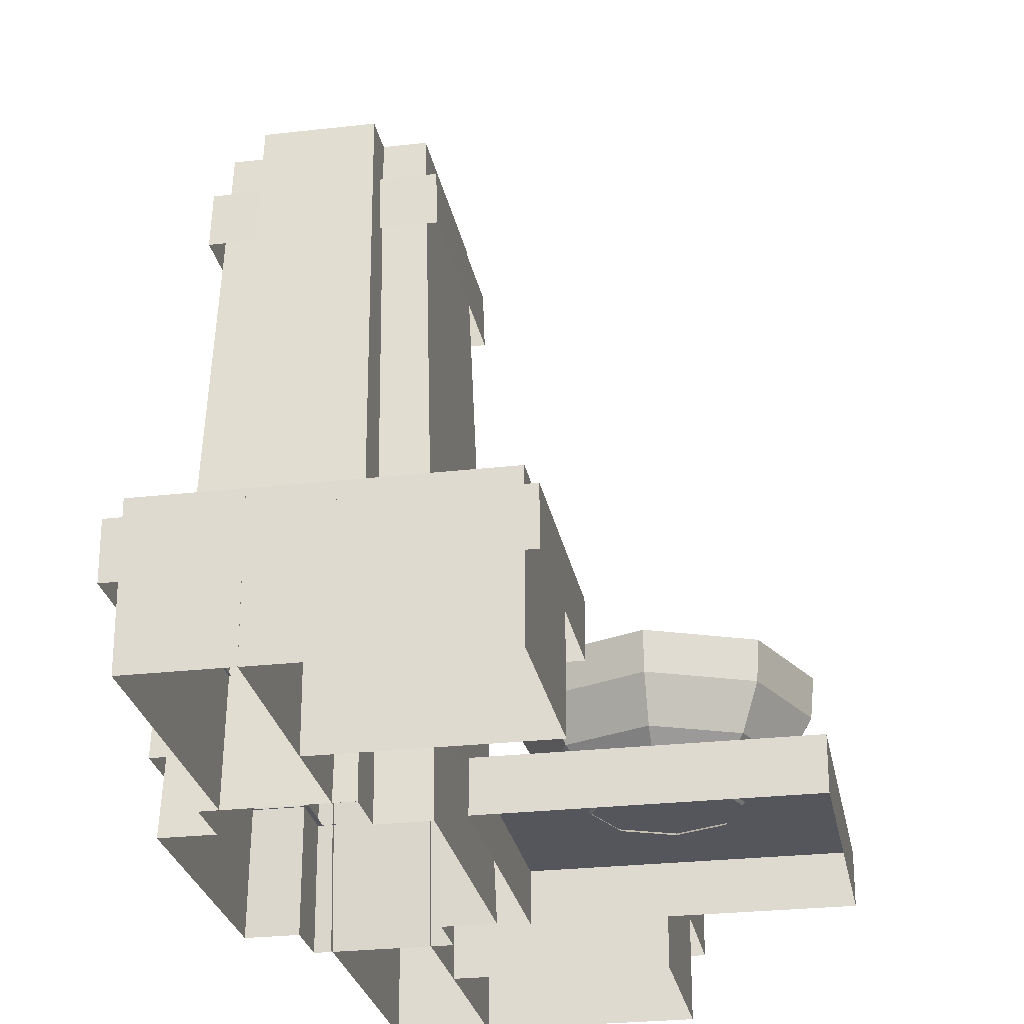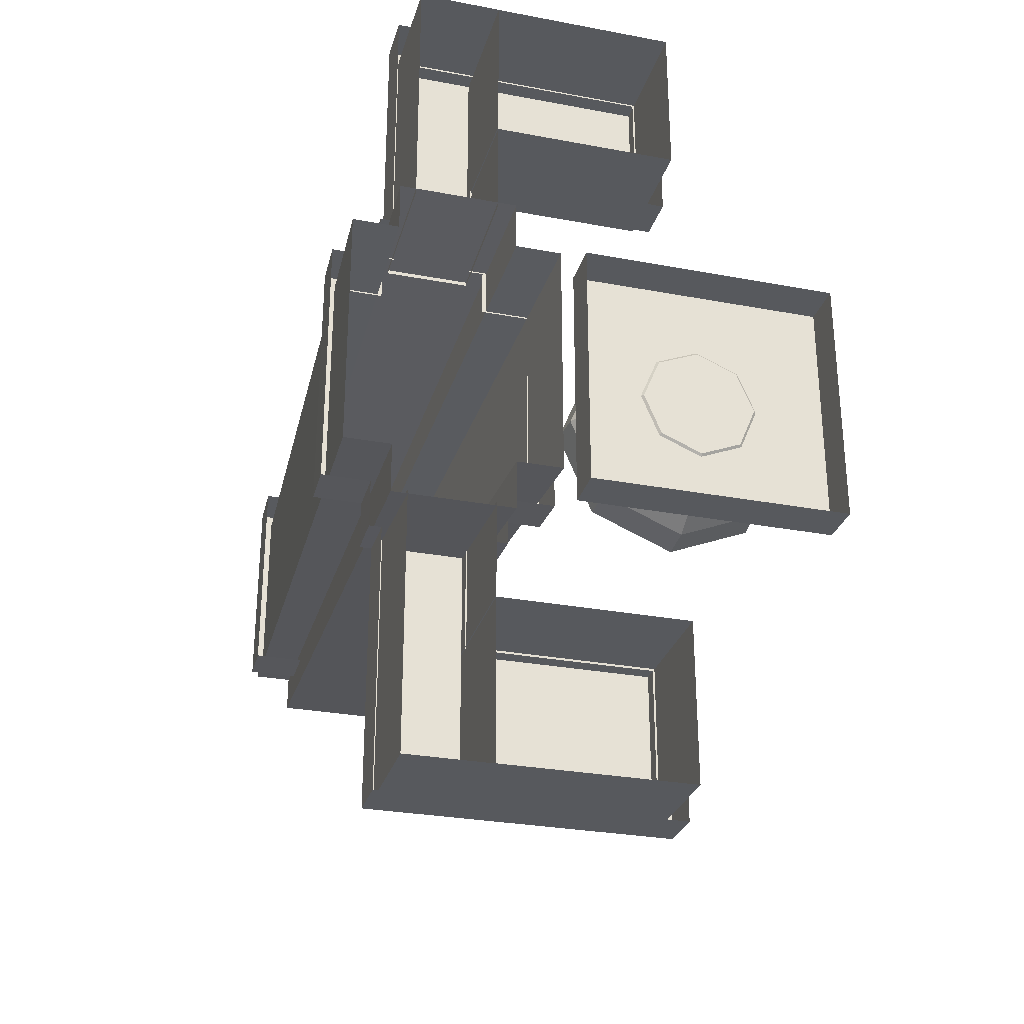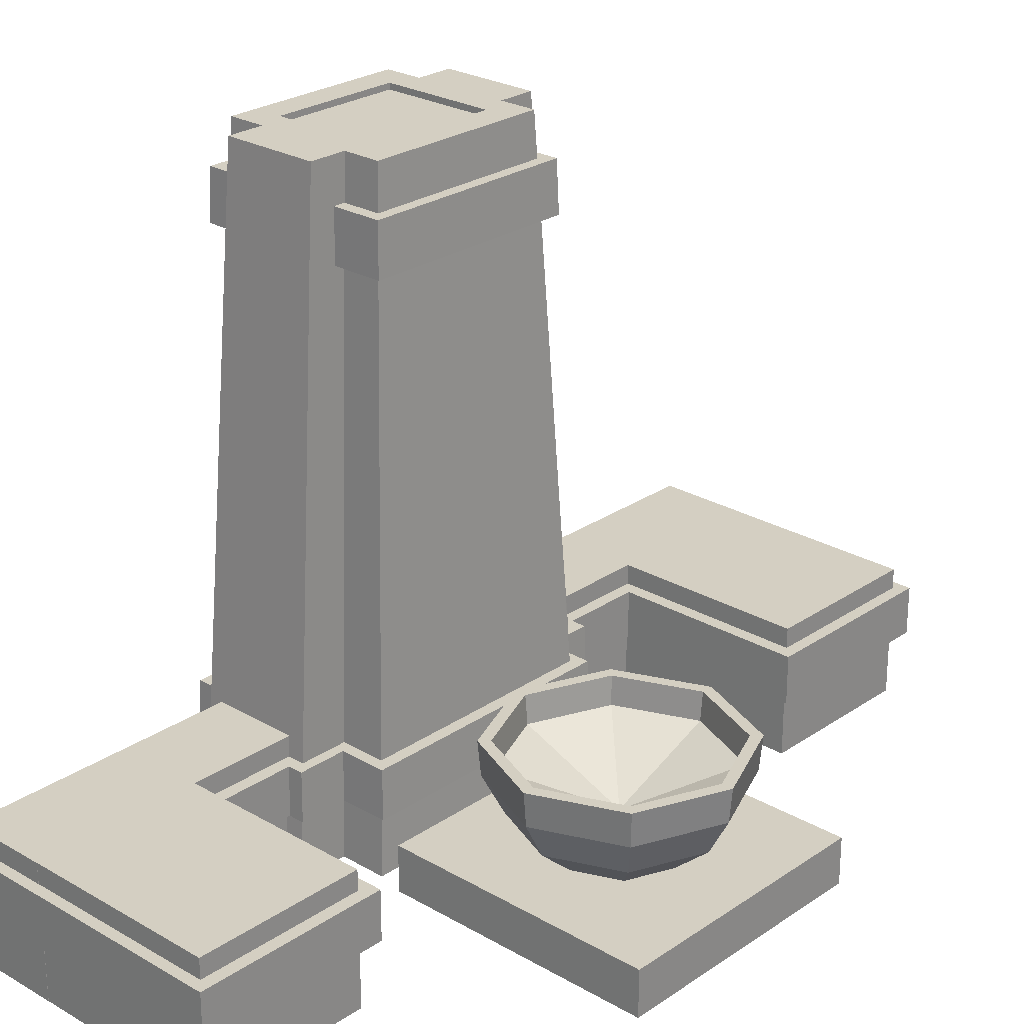
<metadata>
{"format":"obj","ext":"obj","renderer":"f3d","projection":"perspective","resolution":1024,"background":"white","views":[{"elev":-26.2,"azim":-169.6,"up":"+Z"},{"elev":-29.1,"azim":164.5,"up":"+Y"},{"elev":25.5,"azim":-137.2,"up":"+Z"}]}
</metadata>
<code>
g mingjie_yewai_351_zhuzi_02
v 19.96 -21.29 108.4
v 19.65 -20.98 118.3
v 9.181 -20.98 118.3
v 9.401 -21.29 108.4
v 9.181 -20.98 118.3
v 19.65 -20.98 118.3
v 17.15 -18.48 118.3
v 9.181 -18.48 118.3
v 19.96 21.29 108.4
v 9.401 21.29 108.4
v 9.181 20.98 118.3
v 19.65 20.98 118.3
v 9.181 20.98 118.3
v 9.181 18.48 118.3
v 17.15 18.48 118.3
v 19.65 20.98 118.3
v 19.96 21.29 108.4
v 19.65 20.98 118.3
v 19.65 -20.98 118.3
v 19.96 -21.29 108.4
v 19.65 20.98 118.3
v 17.15 18.48 118.3
v 17.15 -18.48 118.3
v -19.91 -21.29 108.4
v -9.449 -21.29 108.4
v -9.228 -20.98 118.3
v -19.6 -20.98 118.3
v -9.228 -20.98 118.3
v -9.228 -18.48 118.3
v -17.1 -18.48 118.3
v -19.6 -20.98 118.3
v -19.91 21.29 108.4
v -19.6 20.98 118.3
v -9.228 20.98 118.3
v -9.449 21.29 108.4
v -9.228 20.98 118.3
v -19.6 20.98 118.3
v -17.1 18.48 118.3
v -9.228 18.48 118.3
v -19.91 21.29 108.4
v -19.91 -21.29 108.4
v -19.6 -20.98 118.3
v -19.6 20.98 118.3
v -19.6 20.98 118.3
v -17.1 -18.48 118.3
v -17.1 18.48 118.3
v 11.25 12.71 125.6
v -11.25 12.71 125.6
v -11.25 -12.71 125.6
v 11.25 -12.71 125.6
v 9.6 18.17 126.8
v 9.6 25.51 126.8
v -9.6 25.51 126.8
v -9.6 18.17 126.8
v -9.6 -18.17 126.8
v -9.6 -25.51 126.8
v 9.6 -25.51 126.8
v 9.6 -18.17 126.8
v -17.04 18.17 126.8
v -11.25 12.71 126.8
v 17.04 -18.17 126.8
v 11.25 -12.71 126.8
v -11.25 -12.71 126.8
v 11.25 12.71 126.8
v 17.04 18.17 126.8
v -17.04 -18.17 126.8
v -11.25 -12.71 125.6
v -11.25 12.71 125.6
v -11.25 12.71 126.8
v -11.25 -12.71 126.8
v 11.25 -12.71 125.6
v -11.25 -12.71 125.6
v -11.25 -12.71 126.8
v 11.25 -12.71 126.8
v 11.25 12.71 125.6
v 11.25 -12.71 125.6
v 11.25 -12.71 126.8
v 11.25 12.71 126.8
v -11.25 12.71 125.6
v 11.25 12.71 125.6
v 11.25 12.71 126.8
v -11.25 12.71 126.8
v -81.07 -26.68 9.228
v -27.14 -26.68 9.228
v -27.14 26.68 9.228
v -81.07 26.68 9.228
v -81.07 -26.68 4e-06
v -27.14 -26.68 4e-06
v -27.14 -26.68 9.228
v -81.07 -26.68 9.228
v -27.14 -26.68 4e-06
v -27.14 26.68 -4e-06
v -27.14 26.68 9.228
v -27.14 -26.68 9.228
v -27.14 26.68 -4e-06
v -81.07 26.68 -4e-06
v -81.07 26.68 9.228
v -27.14 26.68 9.228
v -81.07 26.68 -4e-06
v -81.07 -26.68 4e-06
v -81.07 -26.68 9.228
v -81.07 26.68 9.228
v -8.117 -87.85 26.3
v -8.117 -54.9 26.3
v -46.67 -54.9 26.3
v -46.67 -87.85 26.3
v -46.67 -87.85 26.3
v -46.67 -54.9 26.3
v -46.67 -54.9 9e-06
v -46.67 -87.85 1.4e-05
v -8.117 -87.85 26.3
v -46.67 -87.85 26.3
v -46.67 -87.85 1.4e-05
v -8.117 -87.85 1.4e-05
v -46.67 -54.9 26.3
v -8.117 -54.9 26.3
v -8.117 -54.9 9e-06
v -46.67 -54.9 9e-06
v 8.94 -32.75 26.3
v -8.3 -32.75 26.3
v -8.3 -87.89 26.3
v 8.94 -87.89 26.3
v 8.94 -87.89 26.3
v -8.3 -87.89 26.3
v -8.3 -87.89 1.4e-05
v 8.94 -87.89 1.4e-05
v 8.94 -32.75 26.3
v 8.94 -87.89 26.3
v 8.94 -87.89 1.4e-05
v 8.94 -34.71 6e-06
v -8.3 -87.89 26.3
v -8.3 -32.75 26.3
v -8.3 -34.71 6e-06
v -8.3 -87.89 1.4e-05
v -8.117 87.85 26.3
v -46.67 87.85 26.3
v -46.67 54.9 26.3
v -8.117 54.9 26.3
v -46.67 87.85 26.3
v -46.67 87.85 -1.4e-05
v -46.67 54.9 -9e-06
v -46.67 54.9 26.3
v -8.117 87.85 26.3
v -8.117 87.85 -1.4e-05
v -46.67 87.85 -1.4e-05
v -46.67 87.85 26.3
v -46.67 54.9 26.3
v -46.67 54.9 -9e-06
v -8.117 54.9 -9e-06
v -8.117 54.9 26.3
v 8.94 32.75 26.3
v 8.94 87.89 26.3
v -8.3 87.89 26.3
v -8.3 32.75 26.3
v 8.94 87.89 26.3
v 8.94 87.89 -1.4e-05
v -8.3 87.89 -1.4e-05
v -8.3 87.89 26.3
v 8.94 32.75 26.3
v 8.94 34.71 -6e-06
v 8.94 87.89 -1.4e-05
v 8.94 87.89 26.3
v -8.3 87.89 26.3
v -8.3 87.89 -1.4e-05
v -8.3 34.71 -6e-06
v -8.3 32.75 26.3
v -45.23 -8.506 8.776
v -39.88 -13.86 15.38
v -53.71 -19.59 15.38
v -53.71 -12.02 8.776
v -41.71 -0.024 8.776
v -34.15 -0.024 15.38
v -39.88 -13.86 15.38
v -45.23 -8.506 8.776
v -36.69 -17.05 29.42
v -53.71 -24.1 29.42
v -53.71 -23.49 22.69
v -37.11 -16.62 22.69
v -29.63 -0.02399 29.42
v -36.69 -17.05 29.42
v -37.11 -16.62 22.69
v -30.24 -0.02399 22.69
v -53.71 -24.1 29.42
v -36.69 -17.05 29.42
v -38.33 -15.4 29.42
v -53.71 -21.77 29.42
v -36.69 -17.05 29.42
v -29.63 -0.02399 29.42
v -31.96 -0.02399 29.42
v -38.33 -15.4 29.42
v -53.71 -21.77 29.42
v -38.33 -15.4 29.42
v -38.72 -15.02 23.86
v -53.71 -21.23 23.86
v -38.33 -15.4 29.42
v -31.96 -0.02399 29.42
v -32.51 -0.02399 23.86
v -38.72 -15.02 23.86
v -53.71 -21.23 23.86
v -38.72 -15.02 23.86
v -53.71 -0.024 15.45
v -45.23 8.458 8.776
v -39.88 13.81 15.38
v -34.15 -0.024 15.38
v -41.71 -0.024 8.776
v -53.71 11.97 8.776
v -53.71 19.54 15.38
v -39.88 13.81 15.38
v -45.23 8.458 8.776
v -36.69 17 29.42
v -29.63 -0.02399 29.42
v -30.24 -0.02399 22.69
v -37.11 16.57 22.69
v -53.71 24.05 29.42
v -36.69 17 29.42
v -37.11 16.57 22.69
v -53.71 23.45 22.69
v -29.63 -0.02399 29.42
v -36.69 17 29.42
v -38.33 15.36 29.42
v -31.96 -0.02399 29.42
v -36.69 17 29.42
v -53.71 24.05 29.42
v -53.71 21.73 29.42
v -38.33 15.36 29.42
v -31.96 -0.02399 29.42
v -38.33 15.36 29.42
v -38.72 14.97 23.86
v -32.51 -0.02399 23.86
v -38.33 15.36 29.42
v -53.71 21.73 29.42
v -53.71 21.18 23.86
v -38.72 14.97 23.86
v -32.51 -0.02399 23.86
v -38.72 14.97 23.86
v -62.19 8.458 8.776
v -67.54 13.81 15.38
v -53.71 19.54 15.38
v -53.71 11.97 8.776
v -65.7 -0.024 8.776
v -73.27 -0.024 15.38
v -67.54 13.81 15.38
v -62.19 8.458 8.776
v -70.73 17 29.42
v -53.71 24.05 29.42
v -53.71 23.45 22.69
v -70.3 16.57 22.69
v -77.78 -0.02399 29.42
v -70.73 17 29.42
v -70.3 16.57 22.69
v -77.18 -0.024 22.69
v -53.71 24.05 29.42
v -70.73 17 29.42
v -69.09 15.36 29.42
v -53.71 21.73 29.42
v -70.73 17 29.42
v -77.78 -0.02399 29.42
v -75.46 -0.02399 29.42
v -69.09 15.36 29.42
v -53.71 21.73 29.42
v -69.09 15.36 29.42
v -68.7 14.97 23.86
v -53.71 21.18 23.86
v -69.09 15.36 29.42
v -75.46 -0.02399 29.42
v -74.91 -0.024 23.86
v -68.7 14.97 23.86
v -53.71 21.18 23.86
v -68.7 14.97 23.86
v -62.19 -8.506 8.776
v -67.54 -13.86 15.38
v -73.27 -0.024 15.38
v -65.7 -0.024 8.776
v -53.71 -12.02 8.776
v -53.71 -19.59 15.38
v -67.54 -13.86 15.38
v -62.19 -8.506 8.776
v -70.73 -17.05 29.42
v -77.78 -0.02399 29.42
v -77.18 -0.024 22.69
v -70.3 -16.62 22.69
v -53.71 -24.1 29.42
v -70.73 -17.05 29.42
v -70.3 -16.62 22.69
v -53.71 -23.49 22.69
v -77.78 -0.02399 29.42
v -70.73 -17.05 29.42
v -69.09 -15.4 29.42
v -75.46 -0.02399 29.42
v -70.73 -17.05 29.42
v -53.71 -24.1 29.42
v -53.71 -21.77 29.42
v -69.09 -15.4 29.42
v -75.46 -0.02399 29.42
v -69.09 -15.4 29.42
v -68.7 -15.02 23.86
v -74.91 -0.024 23.86
v -69.09 -15.4 29.42
v -53.71 -21.77 29.42
v -53.71 -21.23 23.86
v -68.7 -15.02 23.86
v -74.91 -0.024 23.86
v -68.7 -15.02 23.86
f 1 2 3
f 3 4 1
f 5 6 7
f 7 8 5
f 9 10 11
f 11 12 9
f 13 14 15
f 15 16 13
f 17 18 19
f 19 20 17
f 21 22 23
f 23 6 21
f 24 25 26
f 26 27 24
f 28 29 30
f 30 31 28
f 32 33 34
f 34 35 32
f 36 37 38
f 38 39 36
f 40 41 42
f 42 43 40
f 44 31 45
f 45 46 44
f 47 48 49
f 49 50 47
f 51 52 53
f 53 54 51
f 55 56 57
f 57 58 55
f 54 59 60
f 58 61 62
f 62 63 55
f 55 58 62
f 60 64 51
f 51 54 60
f 65 51 64
f 64 62 61
f 61 65 64
f 66 55 63
f 63 60 59
f 59 66 63
f 67 68 69
f 69 70 67
f 71 72 73
f 73 74 71
f 75 76 77
f 77 78 75
f 79 80 81
f 81 82 79
f 83 84 85
f 85 86 83
f 87 88 89
f 89 90 87
f 91 92 93
f 93 94 91
f 95 96 97
f 97 98 95
f 99 100 101
f 101 102 99
f 103 104 105
f 105 106 103
f 107 108 109
f 109 110 107
f 111 112 113
f 113 114 111
f 115 116 117
f 117 118 115
f 119 120 121
f 121 122 119
f 123 124 125
f 125 126 123
f 127 128 129
f 129 130 127
f 131 132 133
f 133 134 131
f 135 136 137
f 137 138 135
f 139 140 141
f 141 142 139
f 143 144 145
f 145 146 143
f 147 148 149
f 149 150 147
f 151 152 153
f 153 154 151
f 155 156 157
f 157 158 155
f 159 160 161
f 161 162 159
f 163 164 165
f 165 166 163
f 167 168 169
f 169 170 167
f 171 172 173
f 173 174 171
f 175 176 177
f 177 178 175
f 179 180 181
f 181 182 179
f 178 177 169
f 169 168 178
f 182 181 173
f 173 172 182
f 183 184 185
f 185 186 183
f 187 188 189
f 189 190 187
f 191 192 193
f 193 194 191
f 195 196 197
f 197 198 195
f 199 200 201
f 202 203 204
f 204 205 202
f 206 207 208
f 208 209 206
f 210 211 212
f 212 213 210
f 214 215 216
f 216 217 214
f 213 212 204
f 204 203 213
f 217 216 208
f 208 207 217
f 218 219 220
f 220 221 218
f 222 223 224
f 224 225 222
f 226 227 228
f 228 229 226
f 230 231 232
f 232 233 230
f 234 235 201
f 236 237 238
f 238 239 236
f 240 241 242
f 242 243 240
f 244 245 246
f 246 247 244
f 248 249 250
f 250 251 248
f 247 246 238
f 238 237 247
f 251 250 242
f 242 241 251
f 252 253 254
f 254 255 252
f 256 257 258
f 258 259 256
f 260 261 262
f 262 263 260
f 264 265 266
f 266 267 264
f 268 269 201
f 270 271 272
f 272 273 270
f 274 275 276
f 276 277 274
f 278 279 280
f 280 281 278
f 282 283 284
f 284 285 282
f 281 280 272
f 272 271 281
f 285 284 276
f 276 275 285
f 286 287 288
f 288 289 286
f 290 291 292
f 292 293 290
f 294 295 296
f 296 297 294
f 298 299 300
f 300 301 298
f 302 303 201
f 200 234 201
f 235 268 201
f 269 302 201
f 303 199 201
g mingjie_yewai_351_zhuzi_02
v -23.57 -26.63 12.74
v -14 -26.63 12.74
v -13.8 -26.32 22.36
v -23.26 -26.32 22.36
v -13.8 -26.32 22.36
v -10.93 -23.83 22.36
v -20.76 -23.83 22.36
v -23.26 -26.32 22.36
v -23.57 26.63 12.74
v -23.57 -26.63 12.74
v -23.26 -26.32 22.36
v -23.26 26.32 22.36
v -23.26 26.32 22.36
v -23.26 -26.32 22.36
v -20.76 -23.83 22.36
v -20.76 23.82 22.36
v 23.34 -26.63 12.74
v 23.03 -26.32 22.36
v 13.39 -26.32 22.36
v 13.56 -26.63 12.74
v 13.39 -26.32 22.36
v 23.03 -26.32 22.36
v 20.54 -23.83 22.36
v 10.89 -23.83 22.36
v 23.34 26.63 12.74
v 23.03 26.32 22.36
v 23.03 -26.32 22.36
v 23.34 -26.63 12.74
v 23.03 26.32 22.36
v 20.54 23.82 22.36
v 20.54 -23.83 22.36
v 23.03 -26.32 22.36
v 13.56 -26.63 12.74
v 13.39 -26.32 22.36
v 13.39 -36.14 22.36
v 13.56 -36.41 12.74
v 13.39 -26.32 22.36
v 10.89 -23.83 22.36
v 10.89 -33.6 22.36
v 13.39 -36.14 22.36
v -14 -26.63 12.74
v -14 -36.41 12.74
v -13.8 -36.14 22.36
v -13.8 -26.32 22.36
v -13.8 -26.32 22.36
v -13.8 -36.14 22.36
v -10.93 -33.6 22.36
v -10.93 -23.83 22.36
v -23.57 26.63 12.74
v -23.26 26.32 22.36
v -13.8 26.32 22.36
v -14 26.63 12.74
v -13.8 26.32 22.36
v -23.26 26.32 22.36
v -20.76 23.82 22.36
v -10.93 23.83 22.36
v 23.34 26.63 12.74
v 13.56 26.63 12.74
v 13.39 26.32 22.36
v 23.03 26.32 22.36
v 13.39 26.32 22.36
v 10.89 23.83 22.36
v 20.54 23.82 22.36
v 23.03 26.32 22.36
v 13.56 26.63 12.74
v 13.56 36.41 12.74
v 13.39 36.14 22.36
v 13.39 26.32 22.36
v 13.39 26.32 22.36
v 13.39 36.14 22.36
v 10.89 33.6 22.36
v 10.89 23.83 22.36
v -14 26.63 12.74
v -13.8 26.32 22.36
v -13.8 36.14 22.36
v -14 36.41 12.74
v -13.8 26.32 22.36
v -10.93 23.83 22.36
v -10.93 33.6 22.36
v -13.8 36.14 22.36
v -9.6 -25.51 126.8
v -12.21 -35.65 6e-06
v 12.21 -35.65 6e-06
v 9.6 -25.51 126.8
v 17.04 -18.17 126.8
v 21.67 -25.39 4e-06
v 21.67 25.39 -4e-06
v 17.04 18.17 126.8
v 9.6 25.51 126.8
v 12.21 35.65 -6e-06
v -12.21 35.65 -6e-06
v -9.6 25.51 126.8
v -17.04 18.17 126.8
v -21.67 25.39 -4e-06
v -21.67 -25.39 4e-06
v -17.04 -18.17 126.8
v -12.21 25.39 -4e-06
v -21.67 25.39 -4e-06
v -17.04 18.17 126.8
v -9.6 18.17 126.8
v 12.21 -25.39 4e-06
v 21.67 -25.39 4e-06
v 17.04 -18.17 126.8
v 9.6 -18.17 126.8
v 9.6 18.17 126.8
v 17.04 18.17 126.8
v 21.67 25.39 -4e-06
v 12.21 25.39 -4e-06
v -9.6 -18.17 126.8
v -17.04 -18.17 126.8
v -21.67 -25.39 4e-06
v -12.21 -25.39 4e-06
v -12.21 25.39 -4e-06
v -9.6 18.17 126.8
v -9.6 25.51 126.8
v -12.21 35.65 -6e-06
v 9.6 25.51 126.8
v 9.6 18.17 126.8
v 12.21 25.39 -4e-06
v 12.21 35.65 -6e-06
v 12.21 -25.39 4e-06
v 9.6 -18.17 126.8
v 9.6 -25.51 126.8
v 12.21 -35.65 6e-06
v -9.6 -25.51 126.8
v -9.6 -18.17 126.8
v -12.21 -25.39 4e-06
v -12.21 -35.65 6e-06
v 13.56 -36.41 12.74
v 13.39 -36.14 22.36
v 11.08 -36.14 22.36
v 11.08 -36.41 12.74
v 11.08 -36.14 22.36
v 13.39 -36.14 22.36
v 10.89 -33.6 22.36
v 8.567 -33.6 22.36
v 11.08 -90 12.74
v 11.08 -90 22.36
v -49.06 -90 22.36
v -49.06 -90 12.74
v -49.06 -90 22.36
v 11.08 -90 22.36
v 8.582 -87.51 22.36
v -46.29 -87.51 22.36
v 11.08 -36.41 12.74
v 11.08 -36.14 22.36
v 11.08 -90 22.36
v 11.08 -90 12.74
v 11.08 -36.14 22.36
v 8.567 -33.6 22.36
v 8.582 -87.51 22.36
v 11.08 -90 22.36
v -49.06 -52.3 12.74
v -49.06 -90 12.74
v -49.06 -90 22.36
v -49.06 -52.3 22.36
v -49.06 -52.3 22.36
v -49.06 -90 22.36
v -46.29 -87.51 22.36
v -46.29 -55.33 22.36
v -10.79 -52.3 12.74
v -49.06 -52.3 12.74
v -49.06 -52.3 22.36
v -10.79 -52.3 22.36
v -10.79 -52.3 22.36
v -49.06 -52.3 22.36
v -46.29 -55.33 22.36
v -8.02 -55.33 22.36
v -10.79 -36.41 12.74
v -10.79 -52.3 12.74
v -10.79 -52.3 22.36
v -10.79 -36.14 22.36
v -10.79 -36.14 22.36
v -10.79 -52.3 22.36
v -8.02 -55.33 22.36
v -8.02 -33.6 22.36
v -14 -36.41 12.74
v -10.79 -36.41 12.74
v -10.79 -36.14 22.36
v -13.8 -36.14 22.36
v -13.8 -36.14 22.36
v -10.79 -36.14 22.36
v -8.02 -33.6 22.36
v -10.93 -33.6 22.36
v 13.56 36.41 12.74
v 11.08 36.41 12.74
v 11.08 36.14 22.36
v 13.39 36.14 22.36
v 11.08 36.14 22.36
v 8.567 33.6 22.36
v 10.89 33.6 22.36
v 13.39 36.14 22.36
v 11.08 90 12.74
v -49.06 90 12.74
v -49.06 90 22.36
v 11.08 90 22.36
v -49.06 90 22.36
v -46.29 87.51 22.36
v 8.582 87.51 22.36
v 11.08 90 22.36
v 11.08 36.41 12.74
v 11.08 90 12.74
v 11.08 90 22.36
v 11.08 36.14 22.36
v 11.08 36.14 22.36
v 11.08 90 22.36
v 8.582 87.51 22.36
v 8.567 33.6 22.36
v -49.06 52.3 12.74
v -49.06 52.3 22.36
v -49.06 90 22.36
v -49.06 90 12.74
v -49.06 52.3 22.36
v -46.29 55.33 22.36
v -46.29 87.51 22.36
v -49.06 90 22.36
v -10.79 52.3 12.74
v -10.79 52.3 22.36
v -49.06 52.3 22.36
v -49.06 52.3 12.74
v -10.79 52.3 22.36
v -8.02 55.33 22.36
v -46.29 55.33 22.36
v -49.06 52.3 22.36
v -10.79 36.41 12.74
v -10.79 36.14 22.36
v -10.79 52.3 22.36
v -10.79 52.3 12.74
v -10.79 36.14 22.36
v -8.02 33.6 22.36
v -8.02 55.33 22.36
v -10.79 52.3 22.36
v -14 36.41 12.74
v -13.8 36.14 22.36
v -10.79 36.14 22.36
v -10.79 36.41 12.74
v -13.8 36.14 22.36
v -10.93 33.6 22.36
v -8.02 33.6 22.36
v -10.79 36.14 22.36
f 304 305 306
f 306 307 304
f 308 309 310
f 310 311 308
f 312 313 314
f 314 315 312
f 316 317 318
f 318 319 316
f 320 321 322
f 322 323 320
f 324 325 326
f 326 327 324
f 328 329 330
f 330 331 328
f 332 333 334
f 334 335 332
f 336 337 338
f 338 339 336
f 340 341 342
f 342 343 340
f 344 345 346
f 346 347 344
f 348 349 350
f 350 351 348
f 352 353 354
f 354 355 352
f 356 357 358
f 358 359 356
f 360 361 362
f 362 363 360
f 364 365 366
f 366 367 364
f 368 369 370
f 370 371 368
f 372 373 374
f 374 375 372
f 376 377 378
f 378 379 376
f 380 381 382
f 382 383 380
f 384 385 386
f 386 387 384
f 388 389 390
f 390 391 388
f 392 393 394
f 394 395 392
f 396 397 398
f 398 399 396
f 400 401 402
f 402 403 400
f 404 405 406
f 406 407 404
f 408 409 410
f 410 411 408
f 412 413 414
f 414 415 412
f 416 417 418
f 418 419 416
f 420 421 422
f 422 423 420
f 424 425 426
f 426 427 424
f 428 429 430
f 430 431 428
f 432 433 434
f 434 435 432
f 436 437 438
f 438 439 436
f 440 441 442
f 442 443 440
f 444 445 446
f 446 447 444
f 448 449 450
f 450 451 448
f 452 453 454
f 454 455 452
f 456 457 458
f 458 459 456
f 460 461 462
f 462 463 460
f 464 465 466
f 466 467 464
f 468 469 470
f 470 471 468
f 472 473 474
f 474 475 472
f 476 477 478
f 478 479 476
f 480 481 482
f 482 483 480
f 484 485 486
f 486 487 484
f 488 489 490
f 490 491 488
f 492 493 494
f 494 495 492
f 496 497 498
f 498 499 496
f 500 501 502
f 502 503 500
f 504 505 506
f 506 507 504
f 508 509 510
f 510 511 508
f 512 513 514
f 514 515 512
f 516 517 518
f 518 519 516
f 520 521 522
f 522 523 520
f 524 525 526
f 526 527 524
f 528 529 530
f 530 531 528
f 532 533 534
f 534 535 532
f 536 537 538
f 538 539 536
f 540 541 542
f 542 543 540

</code>
